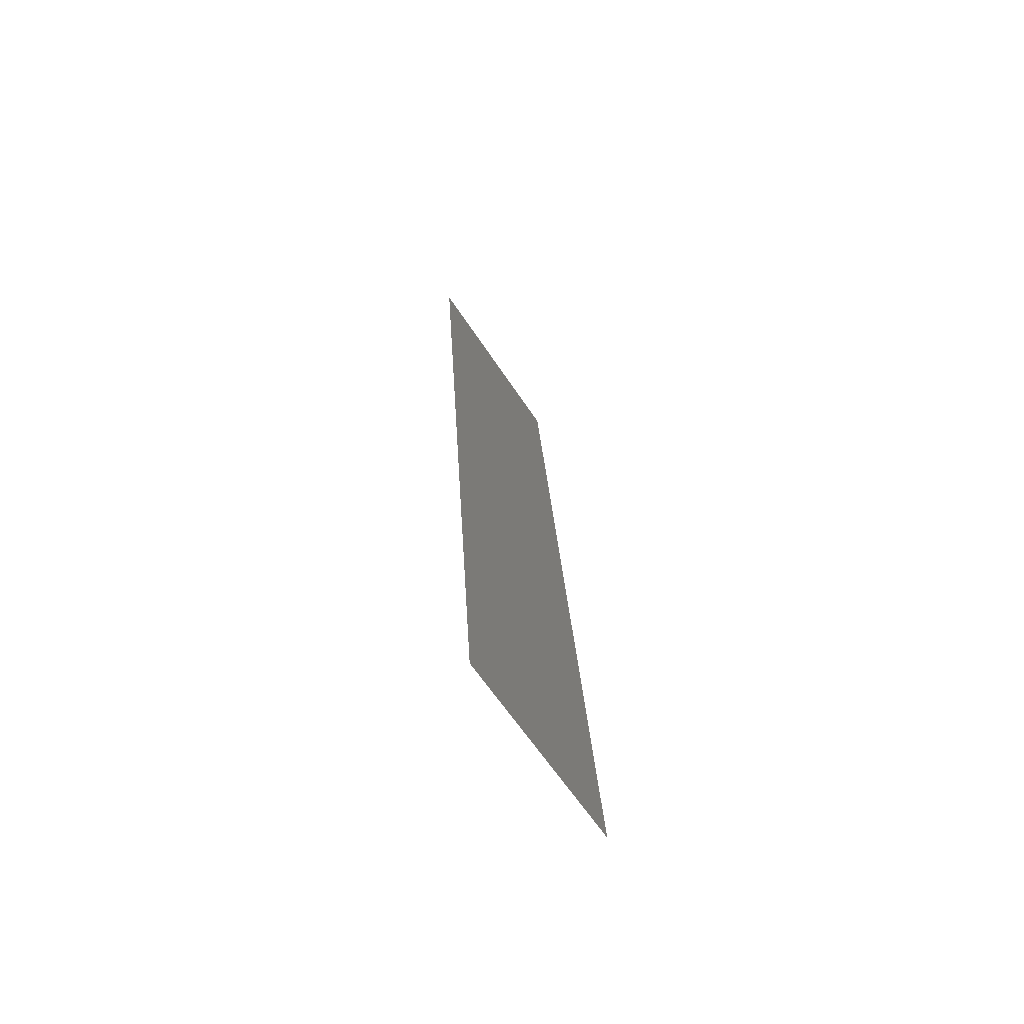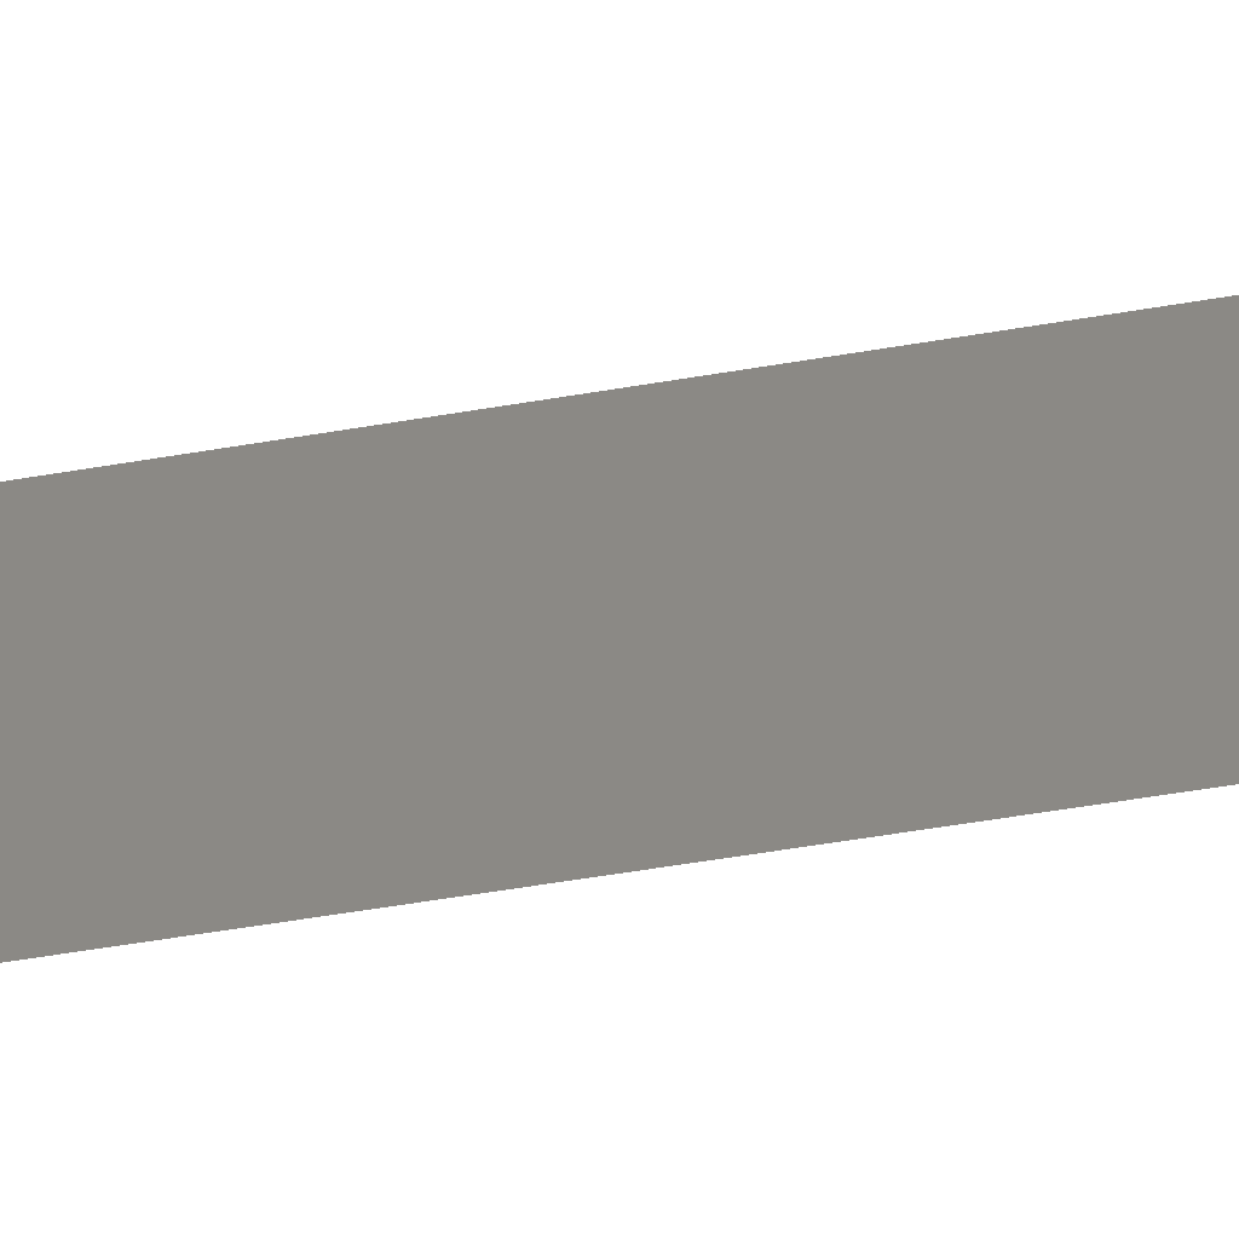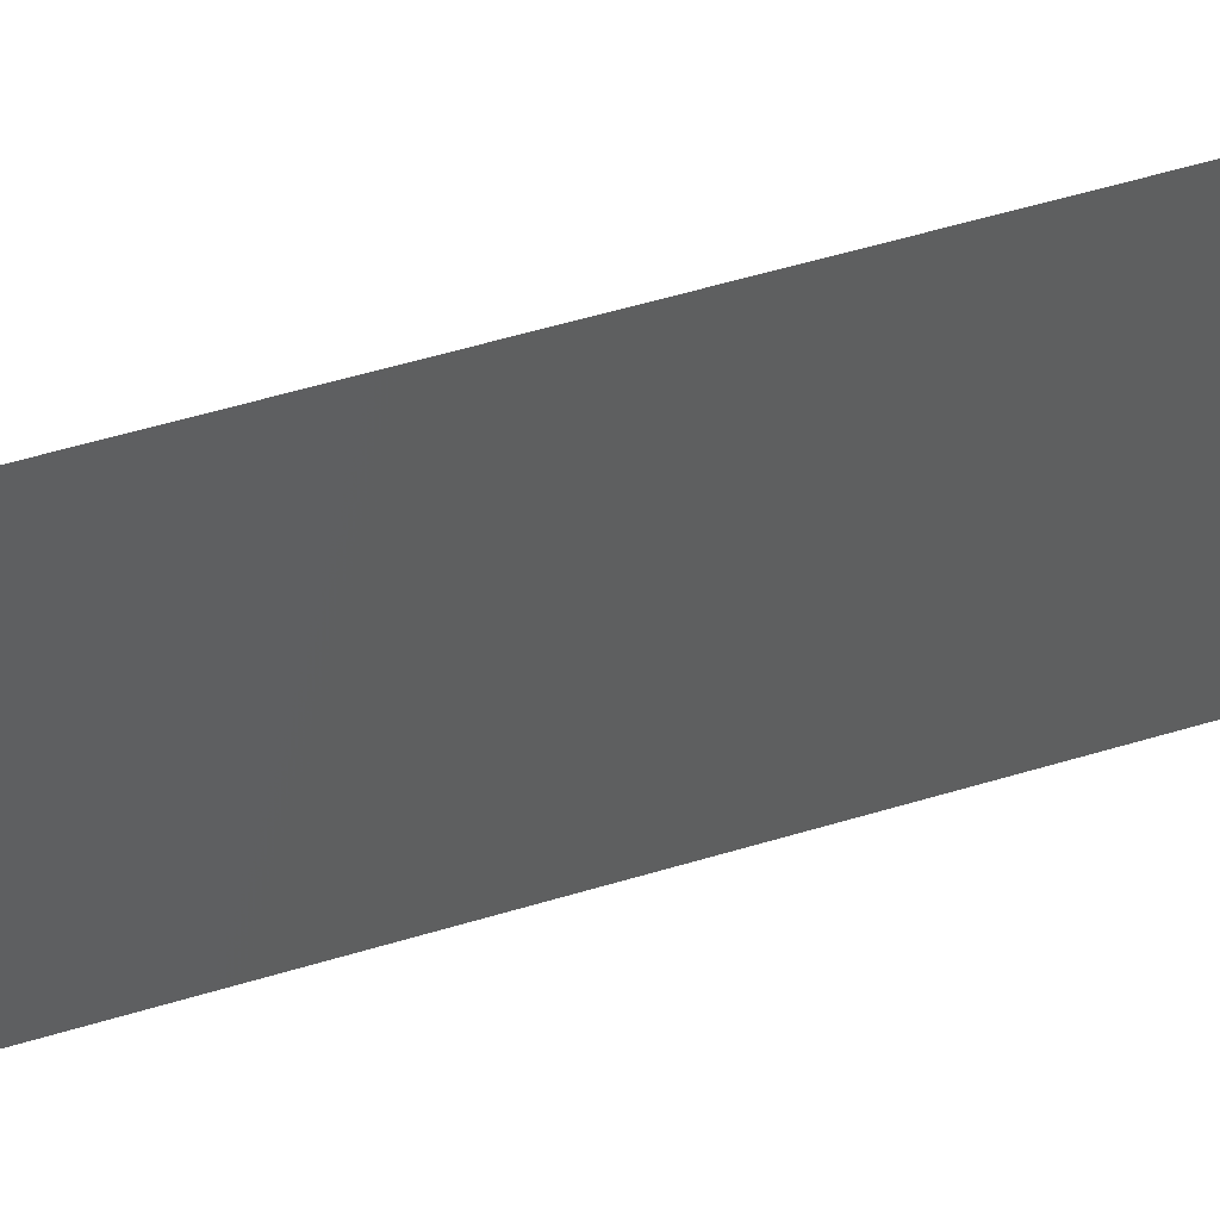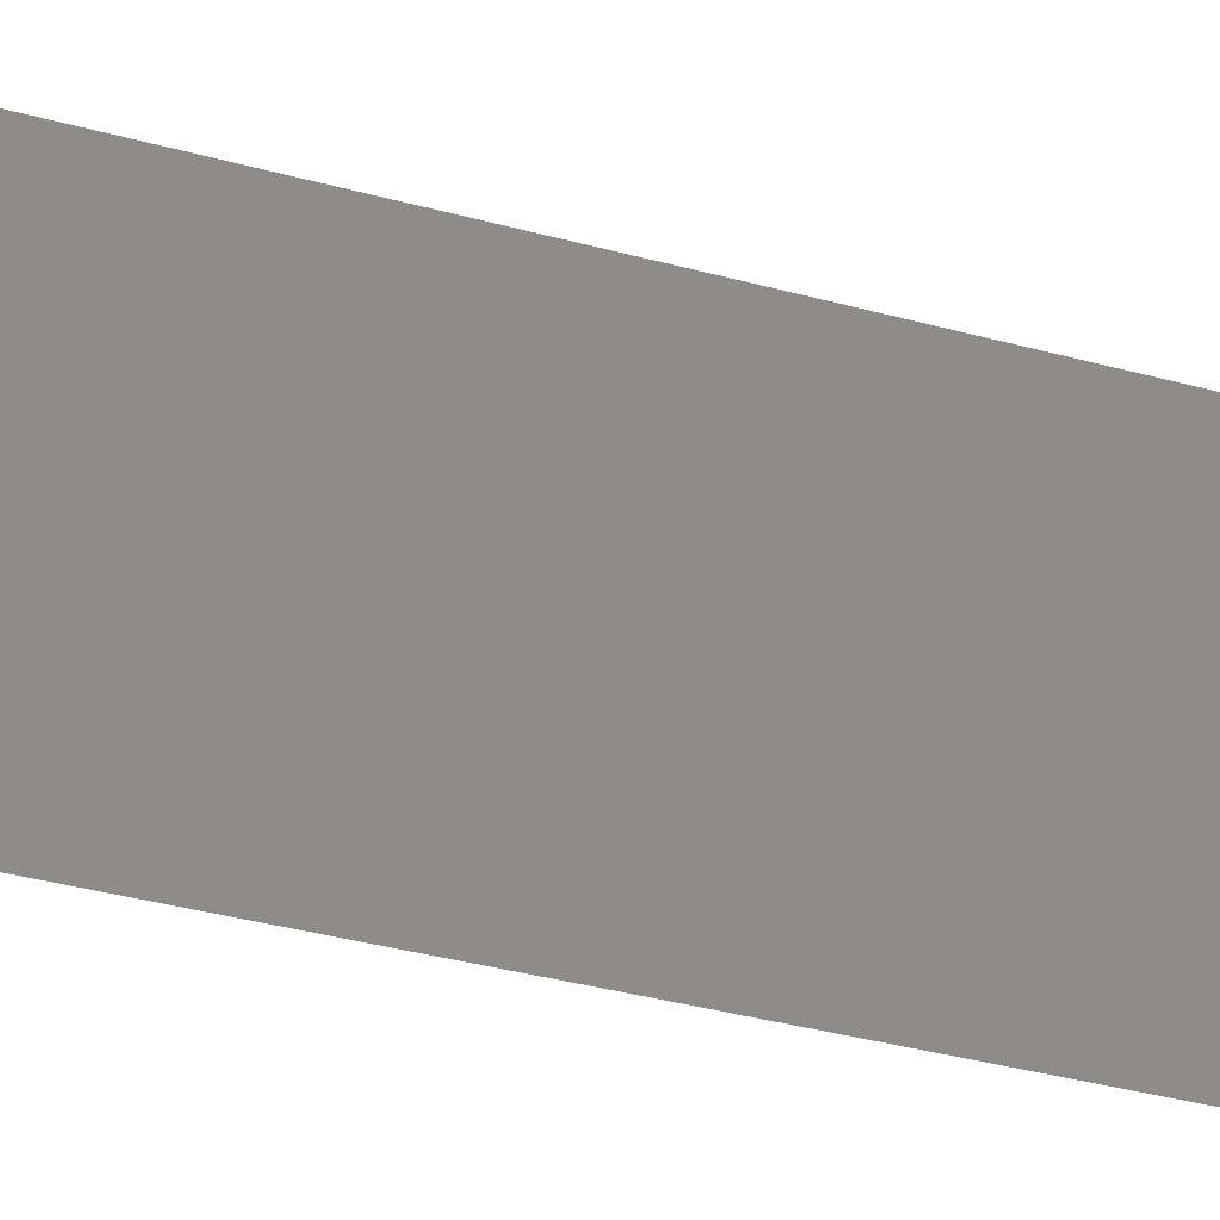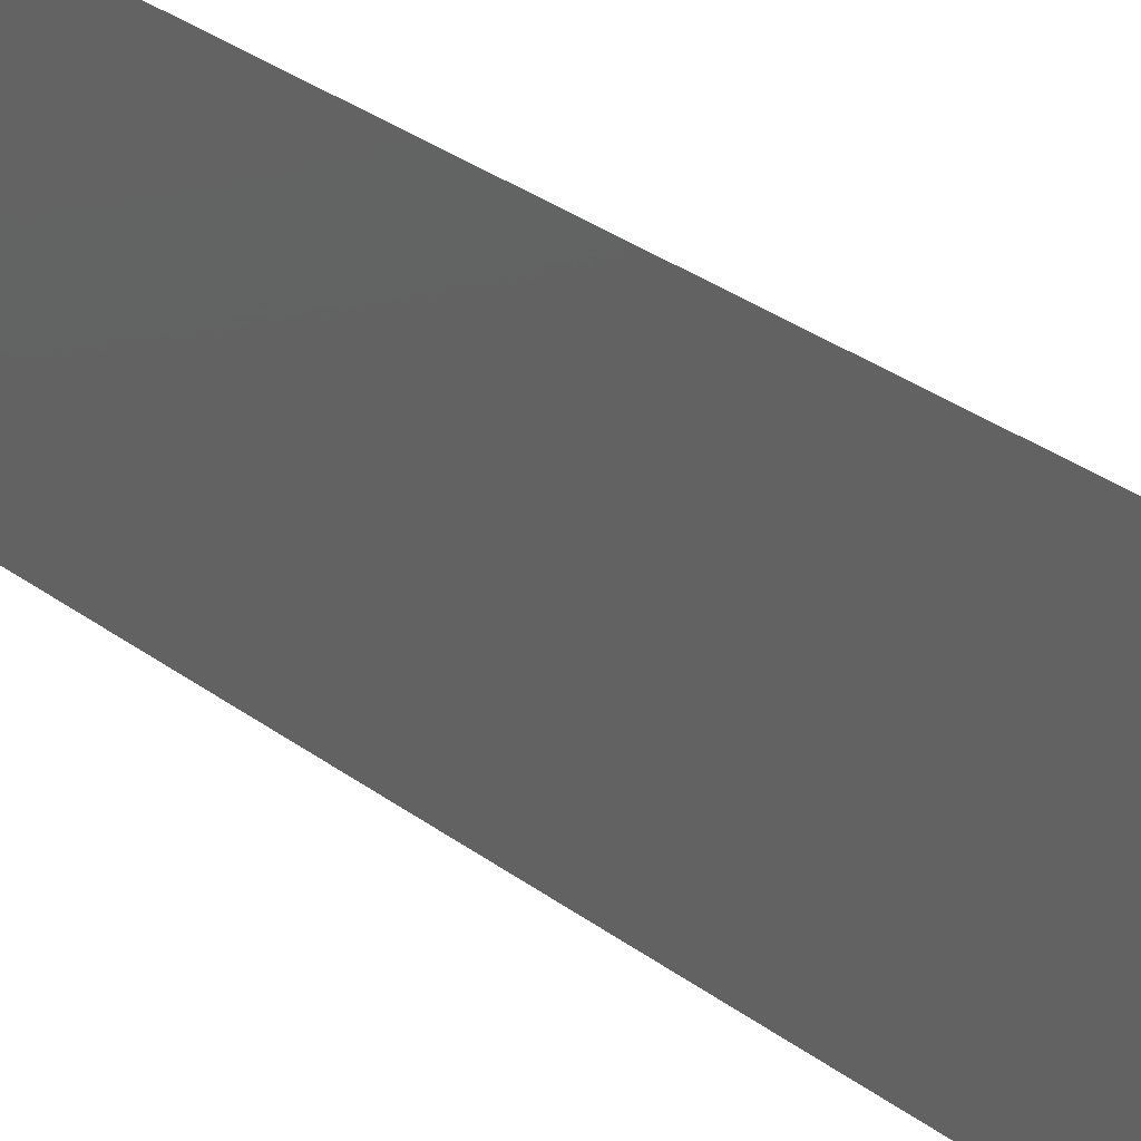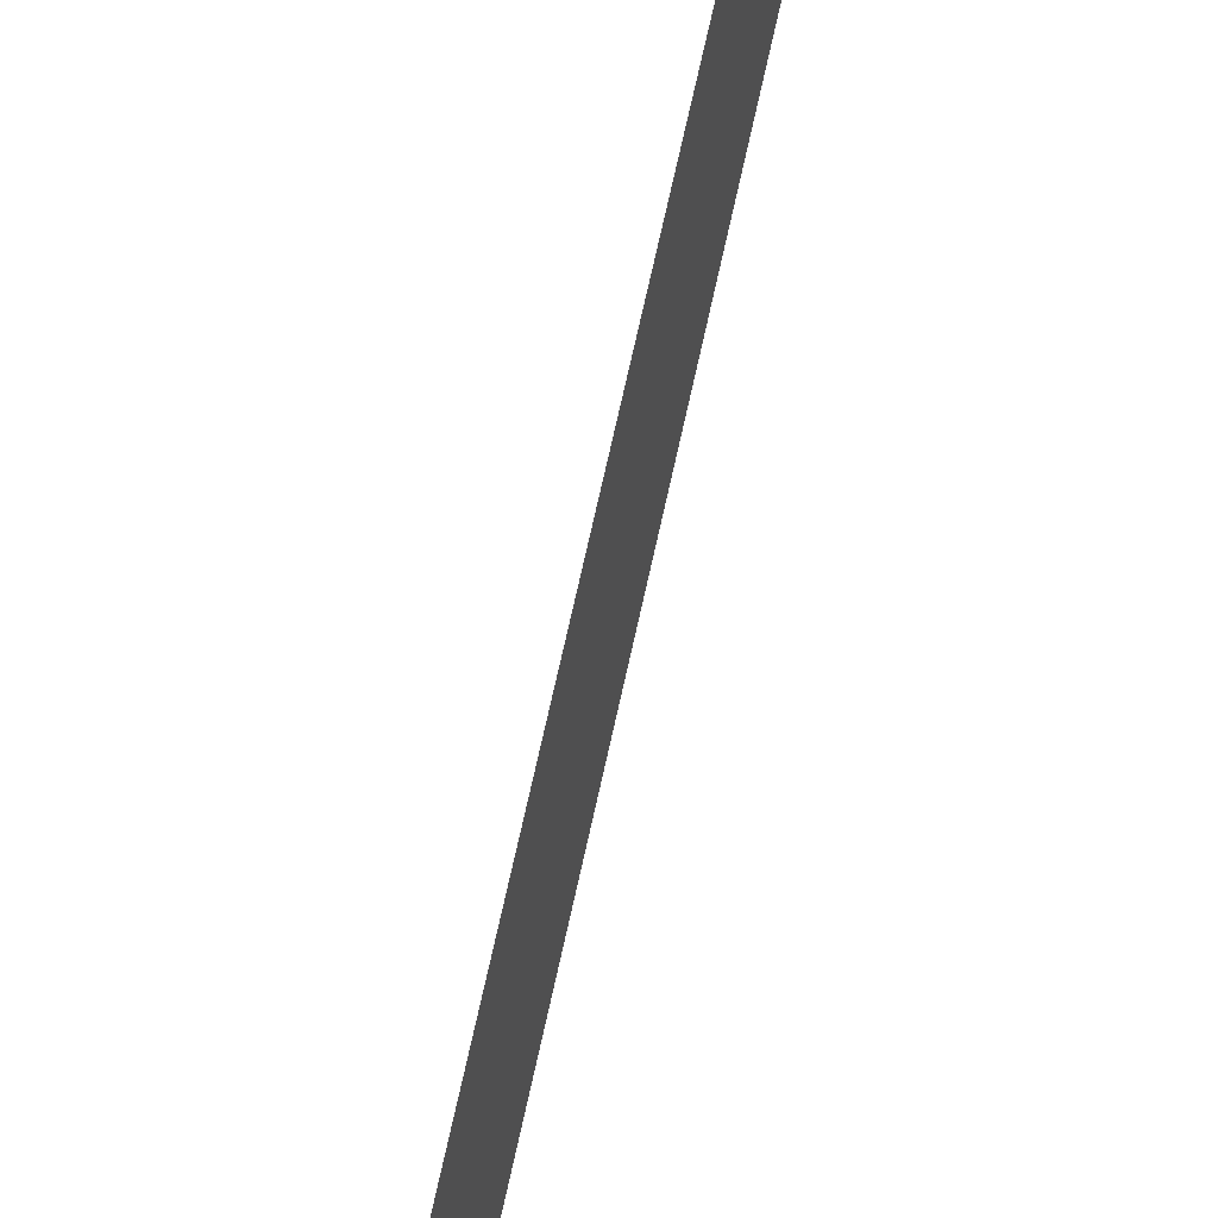
<metadata>
{"format":"stl","ext":"stl","renderer":"f3d","projection":"perspective","resolution":1024,"background":"white","views":[{"elev":-62.6,"azim":-146.7,"up":"+Y"},{"elev":-55.4,"azim":96.7,"up":"+Z"},{"elev":47.1,"azim":-113.1,"up":"+Z"},{"elev":-28.3,"azim":62.3,"up":"+Z"},{"elev":27.5,"azim":136.6,"up":"+Z"},{"elev":69.5,"azim":-171.2,"up":"+Z"}]}
</metadata>
<code>
# stl→obj: 117 verts, 188 faces
v 0.009136 0.01869 0.008146
v 0.008952 0.01567 0.01192
v 0.008806 0.01326 0.007775
v 0.009027 0.01691 0.003955
v 0.008597 0.009823 0
v 0.008487 0.008016 0.00463
v 0.008298 0.004911 0
v 0.01277 0.07858 0.02
v 0.01289 0.0804 0.01536
v 0.01307 0.08349 0.02
v 0.01103 0.04993 0.008057
v 0.01094 0.04843 0.01204
v 0.01069 0.0442 0.008522
v 0.01068 0.04418 0.01267
v 0.009492 0.02456 0.008522
v 0.009246 0.0205 0.01223
v 0.009492 0.02456 0.01287
v 0.008222 0.003646 0.003673
v 0.01315 0.08476 0.01633
v 0.0085 0.008224 0.01009
v 0.008712 0.01172 0.01209
v 0.008476 0.007829 0.01543
v 0.01288 0.08029 0.009838
v 0.0129 0.08062 0.004674
v 0.01312 0.08425 0.007516
v 0.008253 0.004159 0.01248
v 0.01269 0.07716 0.007645
v 0.01173 0.06139 0.007216
v 0.01173 0.06139 0.003182
v 0.012 0.06578 0.004428
v 0.01024 0.03695 0.007246
v 0.01024 0.03684 0.003189
v 0.0105 0.04122 0.004446
v 0.01042 0.03985 0.01133
v 0.01128 0.05403 0.00745
v 0.01128 0.05403 0.01148
v 0.01146 0.05701 0.004268
v 0.009972 0.03245 0.004293
v 0.00979 0.02947 0.01148
v 0.009783 0.02935 0.007262
v 0.008779 0.01282 0.01597
v 0.01197 0.06533 0.008238
v 0.01046 0.04055 0.007886
v 0.01148 0.05729 0.008269
v 0.009978 0.03256 0.008375
v 0.01312 0.08421 0.0123
v 0.008255 0.004199 0.0077
v 0.0126 0.07574 0.01214
v 0.008 0 0.01
v 0.01337 0.08841 0.01
v 0.01337 0.08841 0.015
v 0.008 0 0.005
v 0.01337 0.08841 0.005
v 0.008 0 0.015
v 0.01113 0.05157 0.004082
v 0.01083 0.04666 0.004261
v 0.01098 0.04911 0
v 0.01218 0.06876 0.02
v 0.01233 0.07122 0.01574
v 0.01248 0.07367 0.02
v 0.01218 0.06876 0
v 0.01188 0.06385 0
v 0.009194 0.01965 0
v 0.00934 0.02205 0.00421
v 0.008895 0.01473 0
v 0.00994 0.03192 0.01574
v 0.009641 0.02701 0.01594
v 0.01009 0.03438 0
v 0.00979 0.02947 0
v 0.01158 0.05894 0
v 0.01128 0.05403 0
v 0.01128 0.05403 0.02
v 0.01143 0.05648 0.01574
v 0.01158 0.05894 0.02
v 0.01009 0.03438 0.02
v 0.01024 0.03684 0.01574
v 0.01039 0.03929 0.02
v 0.01054 0.04175 0.01574
v 0.00979 0.02947 0.02
v 0.01233 0.07122 0.004261
v 0.0122 0.06914 0.008086
v 0.0101 0.03459 0.0116
v 0.01159 0.05914 0.0116
v 0.01173 0.06139 0.01574
v 0.01188 0.06385 0.01148
v 0.01261 0.07585 0.004041
v 0.01248 0.07367 0
v 0.01188 0.06385 0.02
v 0.01202 0.06612 0.01585
v 0.009492 0.02456 0.02
v 0.01069 0.0442 0.02
v 0.01083 0.04666 0.01574
v 0.01098 0.04911 0.02
v 0.01069 0.0442 0
v 0.01039 0.03929 0
v 0.009646 0.02709 0.004079
v 0.01277 0.07858 0
v 0.009194 0.01965 0.02
v 0.009343 0.0221 0.01585
v 0.009492 0.02456 0
v 0.008597 0.009823 0.02
v 0.008895 0.01473 0.02
v 0.01113 0.05157 0.01592
v 0.00906 0.01744 0.01605
v 0.008762 0.01255 0.003272
v 0.01261 0.07594 0.01663
v 0.01307 0.08349 0
v 0.008298 0.004911 0.02
v 0.01246 0.07342 0.007969
v 0.008222 0.003652 0.01632
v 0.008 0 0.02
v 0.01315 0.08475 0.00368
v 0.01337 0.08841 0
v 0.008 0 0
v 0.01337 0.08841 0.02
v 0.01234 0.07143 0.01143
v 0.01211 0.06769 0.01206
f 1 2 3
f 4 1 3
f 5 6 7
f 8 9 10
f 11 12 13
f 12 14 13
f 15 16 1
f 17 16 15
f 6 18 7
f 9 19 10
f 20 21 22
f 23 24 25
f 20 22 26
f 23 27 24
f 28 29 30
f 31 32 33
f 13 14 34
f 11 35 36
f 37 29 28
f 38 32 31
f 39 17 15
f 15 40 39
f 36 12 11
f 22 21 41
f 30 42 28
f 34 43 13
f 33 43 31
f 28 44 37
f 31 45 38
f 46 23 25
f 47 20 26
f 47 6 20
f 46 9 23
f 9 48 23
f 6 3 20
f 47 26 49
f 46 25 50
f 51 46 50
f 52 47 49
f 50 25 53
f 49 26 54
f 55 56 57
f 58 59 60
f 61 30 62
f 63 64 4
f 63 4 65
f 64 15 1
f 66 67 39
f 68 38 69
f 70 37 71
f 72 73 74
f 75 76 77
f 76 78 77
f 79 66 75
f 80 81 30
f 55 11 56
f 56 13 33
f 34 78 76
f 82 31 34
f 73 83 84
f 83 85 84
f 82 34 76
f 83 28 85
f 71 55 57
f 86 80 87
f 88 89 58
f 90 67 79
f 84 89 88
f 74 73 84
f 91 92 93
f 79 67 66
f 85 89 84
f 64 1 4
f 56 11 13
f 94 33 95
f 87 80 61
f 58 89 59
f 64 96 15
f 94 56 33
f 97 86 87
f 98 99 90
f 38 96 69
f 71 37 55
f 73 36 83
f 66 39 82
f 100 64 63
f 61 80 30
f 99 67 90
f 101 41 102
f 57 56 94
f 74 84 88
f 93 103 72
f 75 66 76
f 72 103 73
f 77 78 91
f 69 96 100
f 91 78 92
f 66 82 76
f 73 103 36
f 100 96 64
f 92 103 93
f 2 104 41
f 3 105 4
f 48 106 59
f 107 24 97
f 108 22 101
f 80 109 81
f 98 104 99
f 41 104 102
f 97 24 86
f 101 22 41
f 86 109 80
f 54 110 111
f 53 112 113
f 111 110 108
f 113 112 107
f 114 18 52
f 115 19 51
f 10 19 115
f 7 18 114
f 59 116 48
f 47 18 6
f 46 19 9
f 33 32 95
f 30 29 62
f 70 29 37
f 34 14 78
f 103 12 36
f 55 35 11
f 96 40 15
f 67 17 39
f 68 32 38
f 39 45 82
f 36 44 83
f 102 104 98
f 89 117 59
f 59 106 60
f 4 105 65
f 48 27 23
f 5 105 6
f 8 106 9
f 2 21 3
f 24 27 86
f 109 27 48
f 1 16 2
f 104 16 99
f 65 105 5
f 60 106 8
f 41 21 2
f 3 21 20
f 40 45 39
f 35 44 36
f 6 105 3
f 9 106 48
f 59 117 116
f 109 116 81
f 85 42 117
f 117 42 81
f 62 29 70
f 38 40 96
f 99 17 67
f 78 14 92
f 95 32 68
f 92 12 103
f 92 14 12
f 37 35 55
f 99 16 17
f 107 112 24
f 108 110 22
f 26 110 54
f 25 112 53
f 51 19 46
f 52 18 47
f 2 16 104
f 85 117 89
f 48 116 109
f 28 42 85
f 13 43 33
f 31 43 34
f 81 42 30
f 82 45 31
f 83 44 28
f 24 112 25
f 22 110 26
f 86 27 109
f 116 117 81
f 38 45 40
f 37 44 35

</code>
